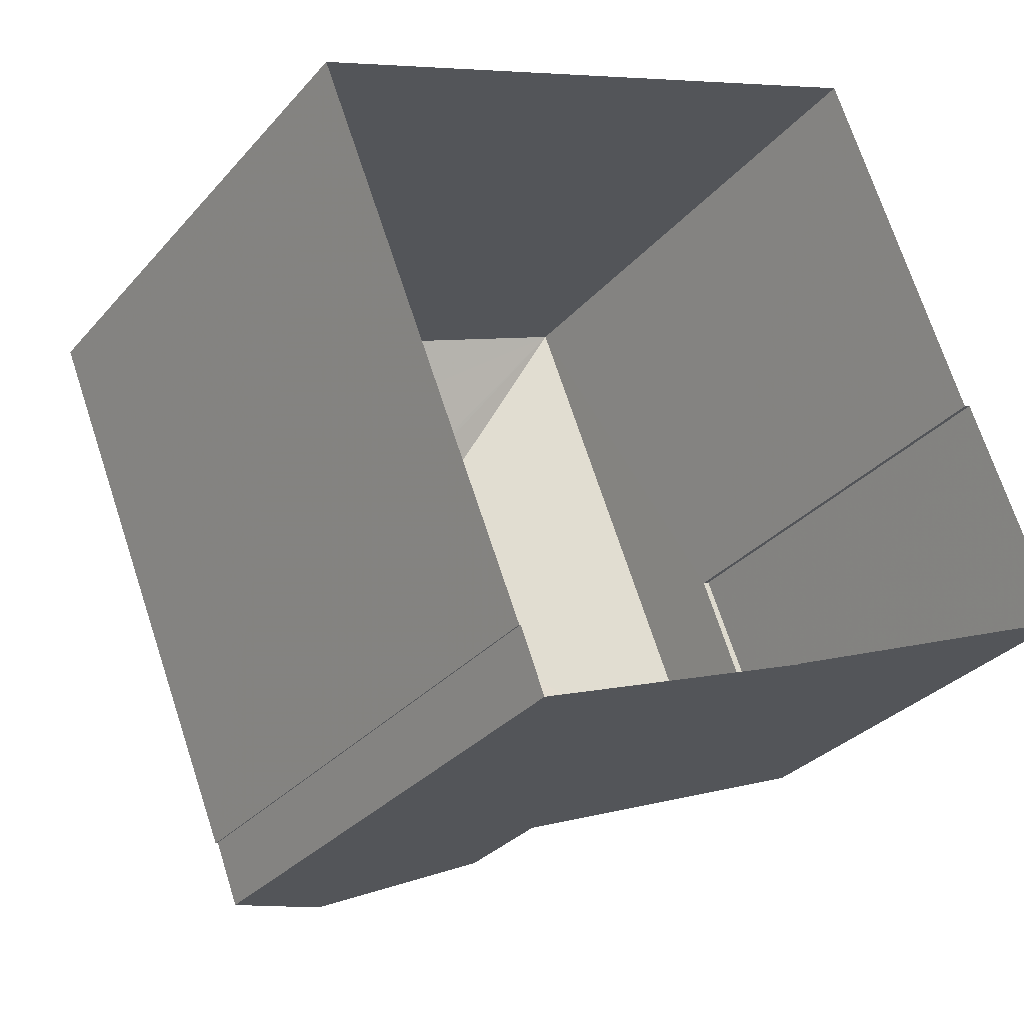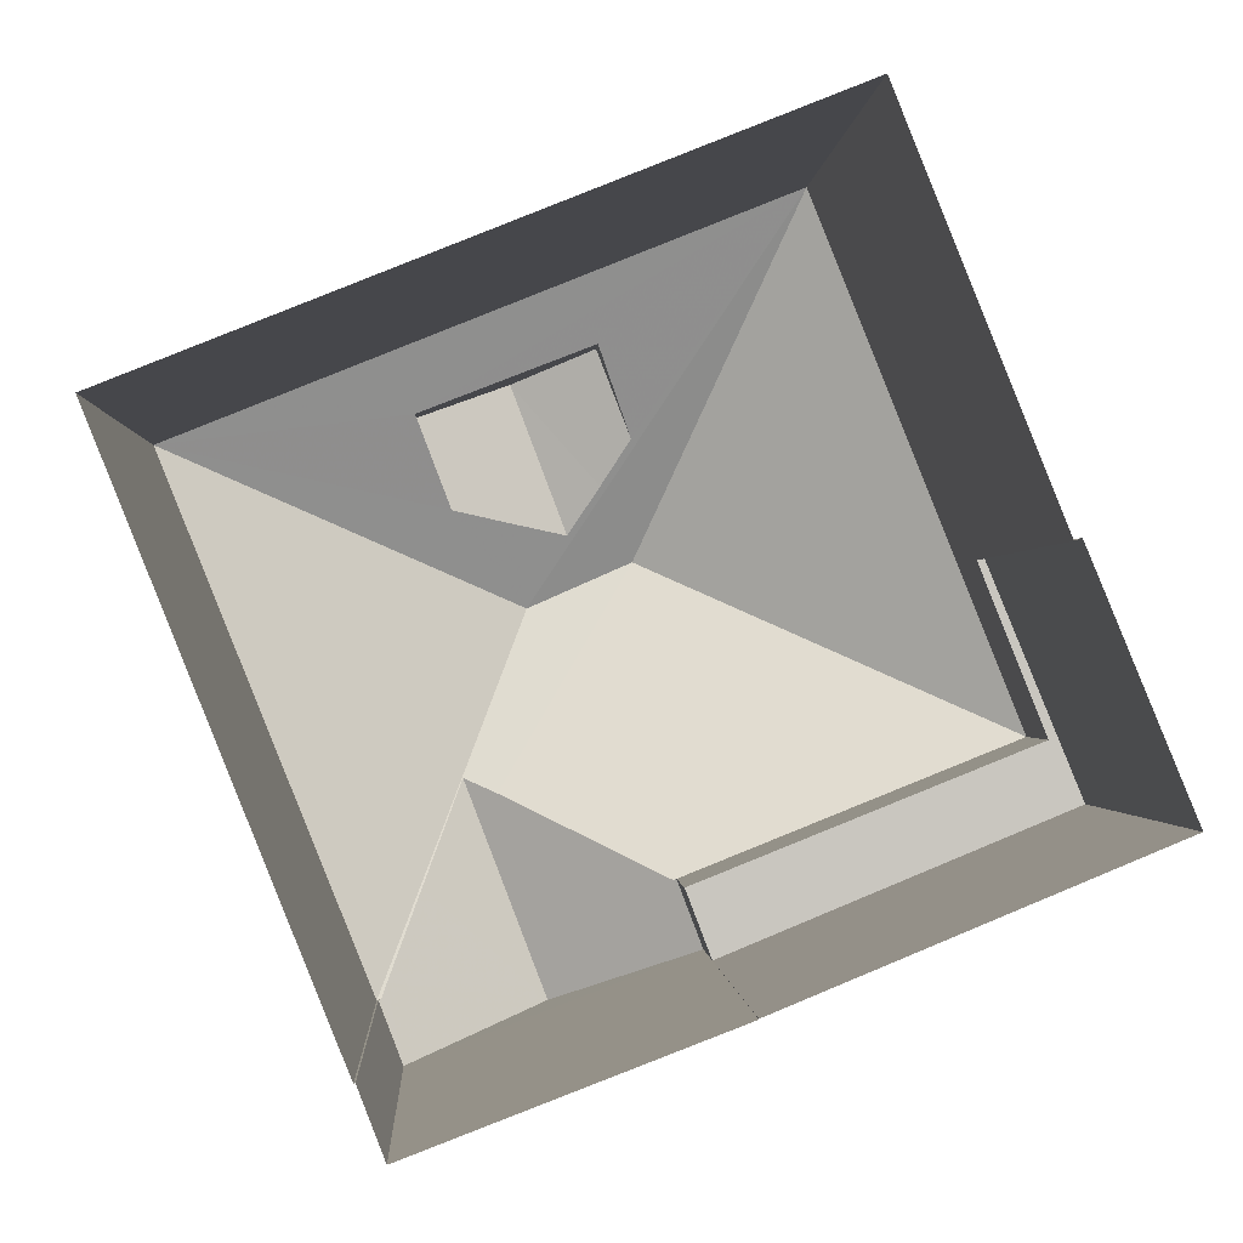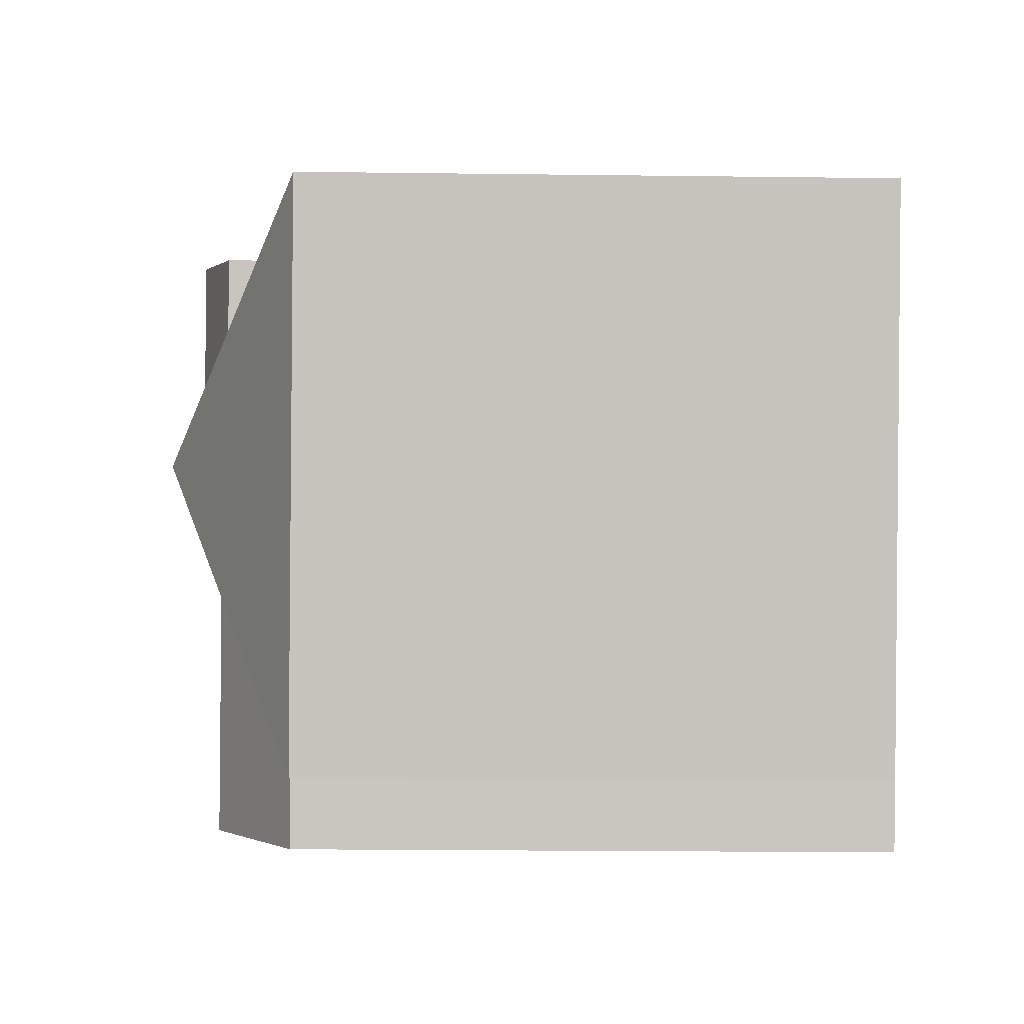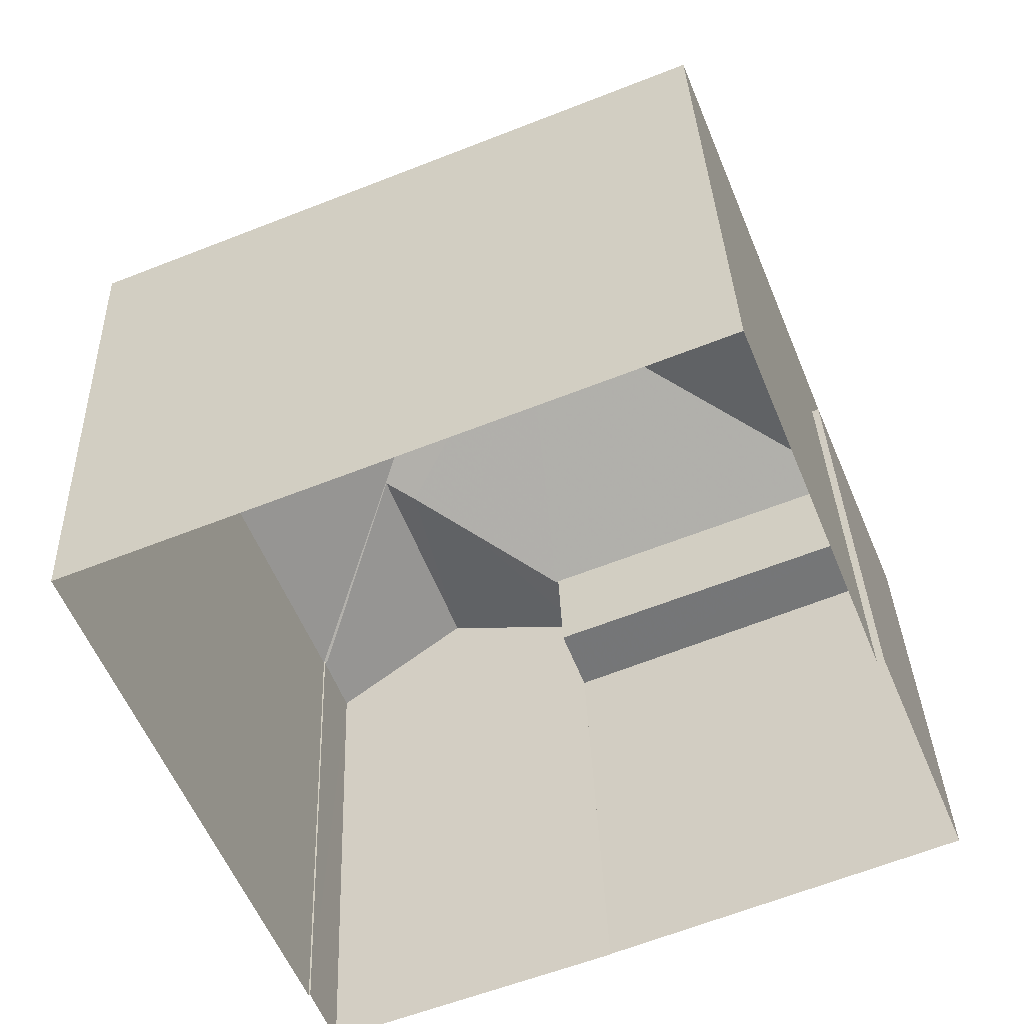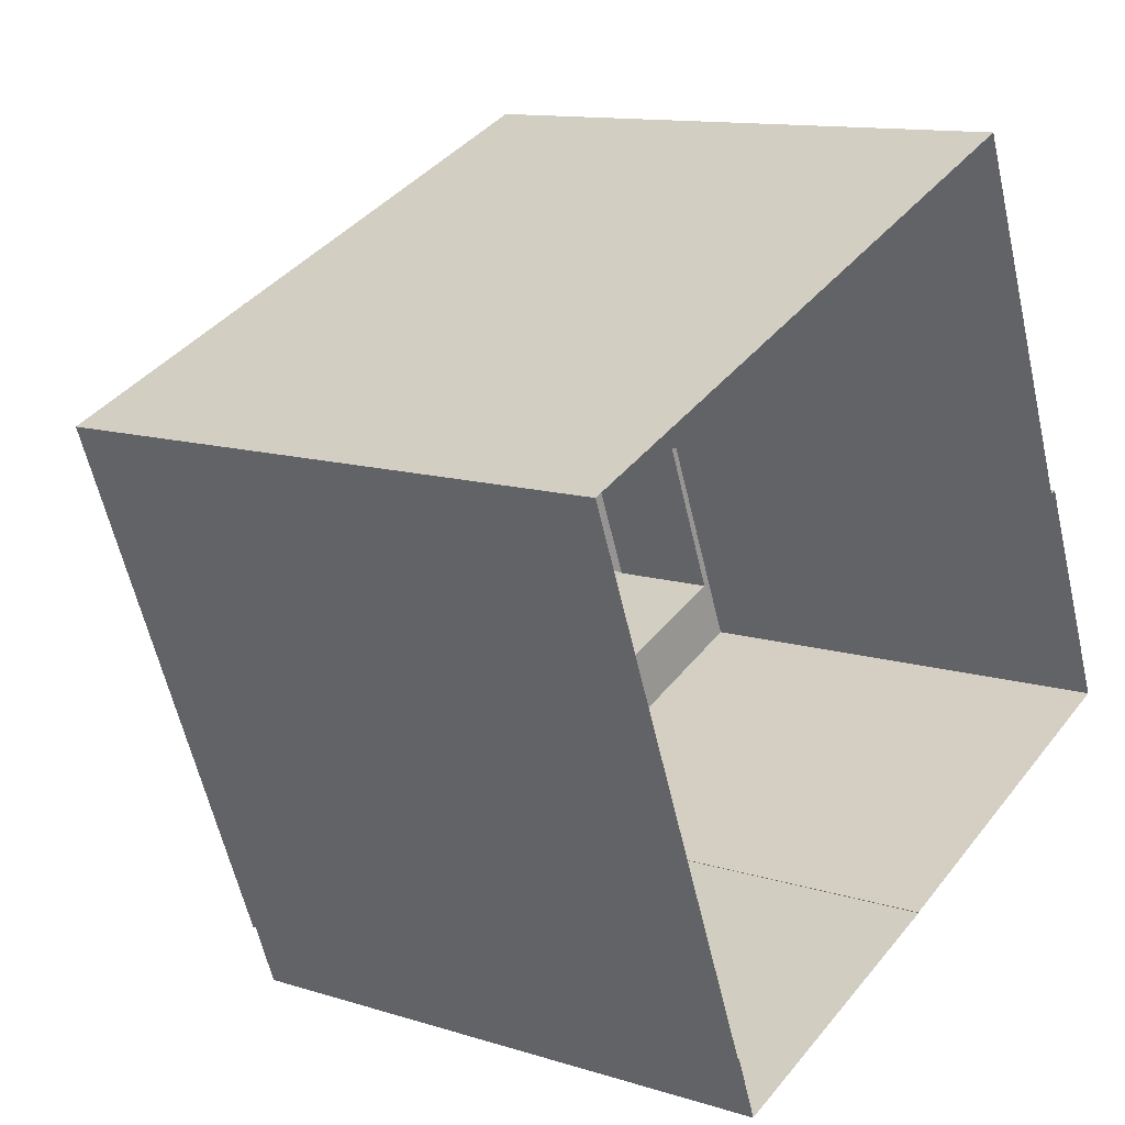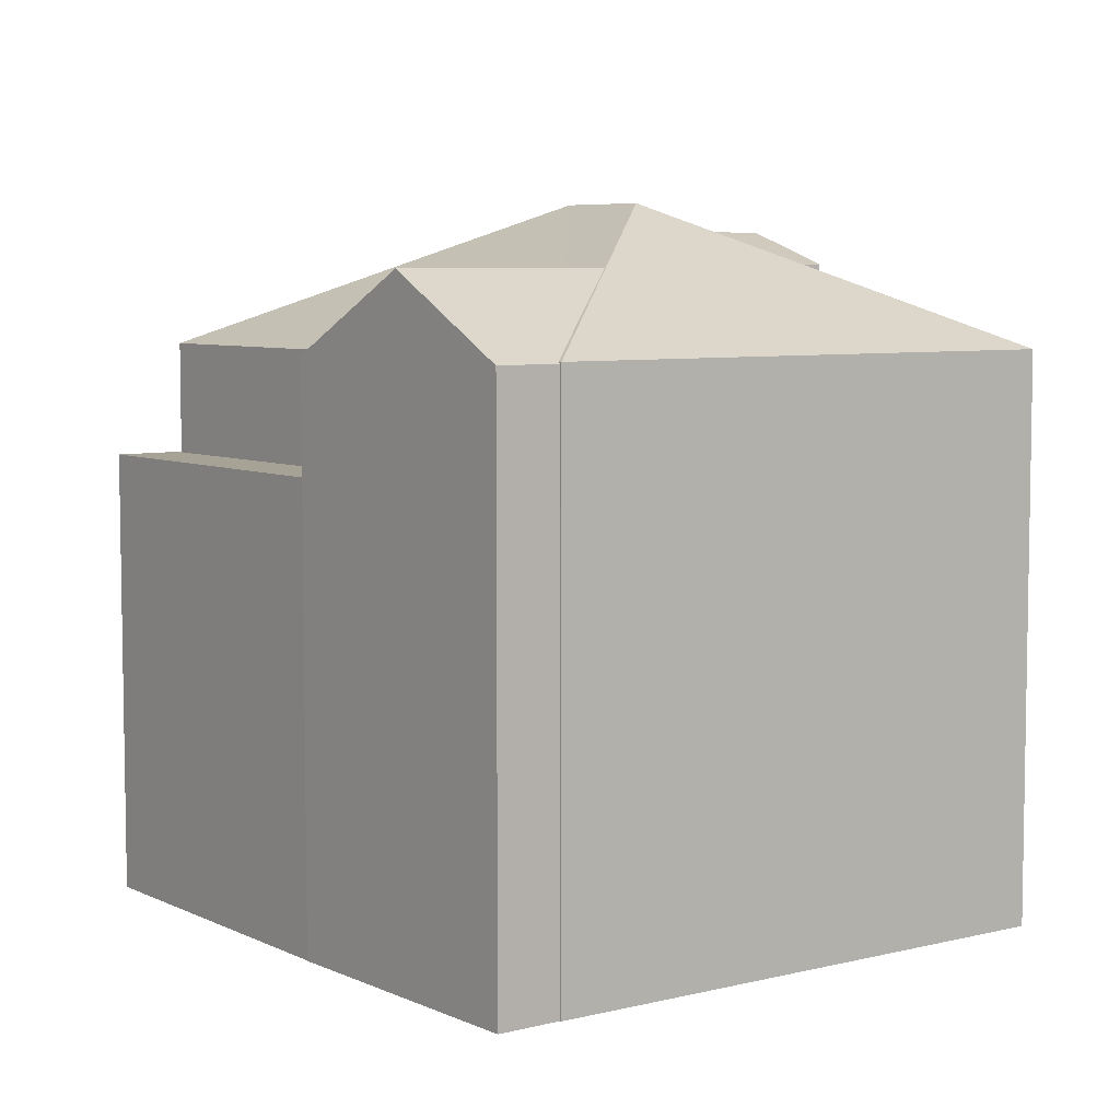
<metadata>
{"format":"obj","ext":"obj","renderer":"f3d","projection":"perspective","resolution":1024,"background":"white","views":[{"elev":-30.3,"azim":147.2,"up":"+Y"},{"elev":-0.7,"azim":177.2,"up":"+Y"},{"elev":-21.5,"azim":88.7,"up":"+Y"},{"elev":33.5,"azim":178.0,"up":"+Y"},{"elev":12.0,"azim":126.8,"up":"+Y"},{"elev":6.3,"azim":31.7,"up":"+Z"}]}
</metadata>
<code>
v 1.32e+04 -1.442e+04 12.19
v 1.32e+04 -1.441e+04 12.19
v 1.321e+04 -1.441e+04 12.19
v 1.32e+04 -1.442e+04 12.19
v 1.32e+04 -1.442e+04 12.19
v 1.32e+04 -1.442e+04 12.19
v 1.32e+04 -1.442e+04 12.19
v 1.32e+04 -1.442e+04 12.19
v 1.32e+04 -1.442e+04 12.19
v 1.32e+04 -1.442e+04 12.19
v 1.32e+04 -1.442e+04 17.9
v 1.32e+04 -1.442e+04 17.9
v 1.32e+04 -1.442e+04 17.9
v 1.32e+04 -1.442e+04 17.9
v 1.32e+04 -1.442e+04 17.9
v 1.32e+04 -1.442e+04 17.9
v 1.32e+04 -1.442e+04 19.32
v 1.32e+04 -1.442e+04 19.3
v 1.32e+04 -1.442e+04 19.3
v 1.32e+04 -1.442e+04 19.81
v 1.32e+04 -1.442e+04 20.3
v 1.32e+04 -1.442e+04 20.14
v 1.32e+04 -1.442e+04 20.3
v 1.32e+04 -1.442e+04 19.81
v 1.32e+04 -1.442e+04 19.3
v 1.32e+04 -1.442e+04 19.32
v 1.32e+04 -1.442e+04 19.3
v 1.32e+04 -1.442e+04 19.39
v 1.32e+04 -1.442e+04 21.09
v 1.32e+04 -1.442e+04 19.32
v 1.32e+04 -1.442e+04 19.32
v 1.32e+04 -1.442e+04 21.09
v 1.32e+04 -1.442e+04 20.78
v 1.32e+04 -1.441e+04 20.4
v 1.32e+04 -1.441e+04 19.32
v 1.32e+04 -1.442e+04 20.76
v 1.32e+04 -1.441e+04 20.55
v 1.32e+04 -1.441e+04 20.34
v 1.321e+04 -1.441e+04 19.33
v 1.32e+04 -1.441e+04 20.34
v 1.32e+04 -1.441e+04 19.72
v 1.32e+04 -1.441e+04 20.56
v 1.32e+04 -1.441e+04 19.73
v 1.32e+04 -1.441e+04 20.34
v 1.32e+04 -1.441e+04 20.76
v 1.32e+04 -1.441e+04 20.34
f 1 2 3
f 3 4 5
f 6 7 1
f 8 9 10
f 9 5 10
f 6 1 9
f 9 1 3
f 9 3 5
f 11 12 13
f 14 13 15
f 15 13 16
f 13 12 16
f 17 18 19
f 20 17 19
f 21 22 23
f 22 20 23
f 20 19 23
f 21 23 24
f 25 26 27
f 27 28 23
f 28 24 23
f 27 26 28
f 17 29 30
f 29 20 22
f 17 20 29
f 28 31 24
f 22 32 29
f 24 31 21
f 22 21 32
f 21 31 32
f 28 26 31
f 33 34 29
f 33 29 32
f 34 35 29
f 36 37 33
f 33 37 34
f 37 38 34
f 32 39 40
f 38 35 34
f 41 39 35
f 36 33 32
f 36 32 42
f 43 35 38
f 41 35 43
f 32 40 42
f 41 40 39
f 31 39 32
f 35 30 29
f 40 44 42
f 42 44 45
f 36 42 45
f 37 36 45
f 38 45 46
f 38 37 45
f 16 12 7
f 6 16 7
f 11 7 12
f 11 1 7
f 9 16 6
f 9 15 16
f 18 15 19
f 19 15 8
f 18 14 15
f 8 15 9
f 23 19 27
f 5 27 10
f 5 25 27
f 10 19 8
f 10 27 19
f 13 30 11
f 1 11 2
f 2 11 35
f 11 30 35
f 35 3 2
f 35 39 3
f 3 31 4
f 3 39 31
f 31 25 4
f 4 25 5
f 26 25 31
f 18 30 13
f 13 14 18
f 17 30 18
f 45 44 46
f 43 38 46
f 43 46 44
f 41 43 44
f 40 41 44

</code>
